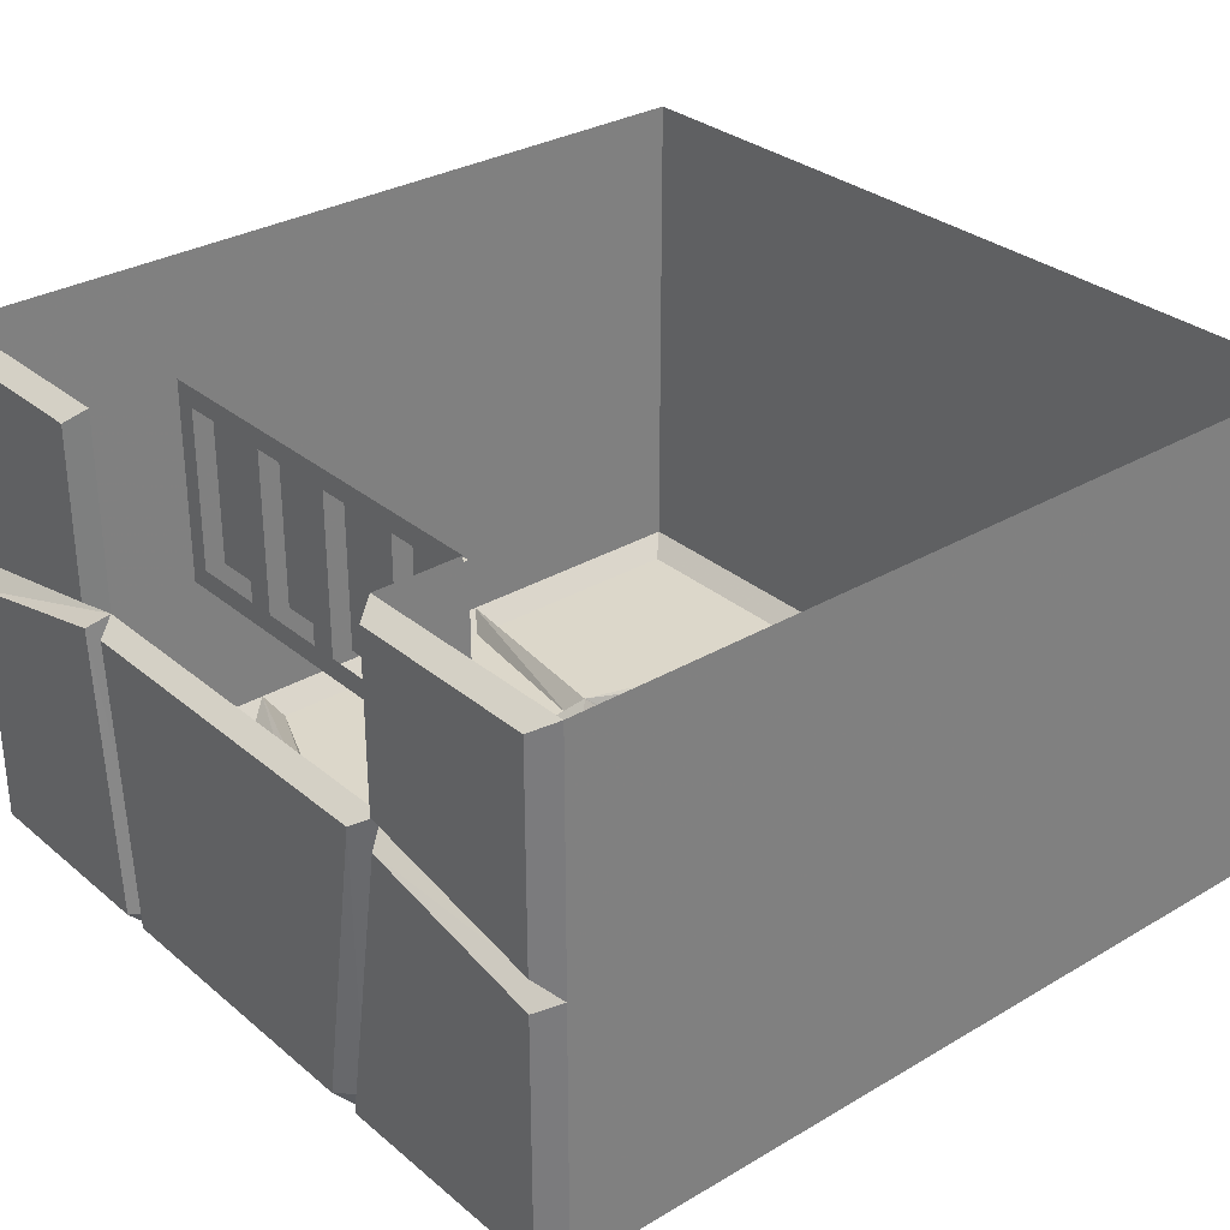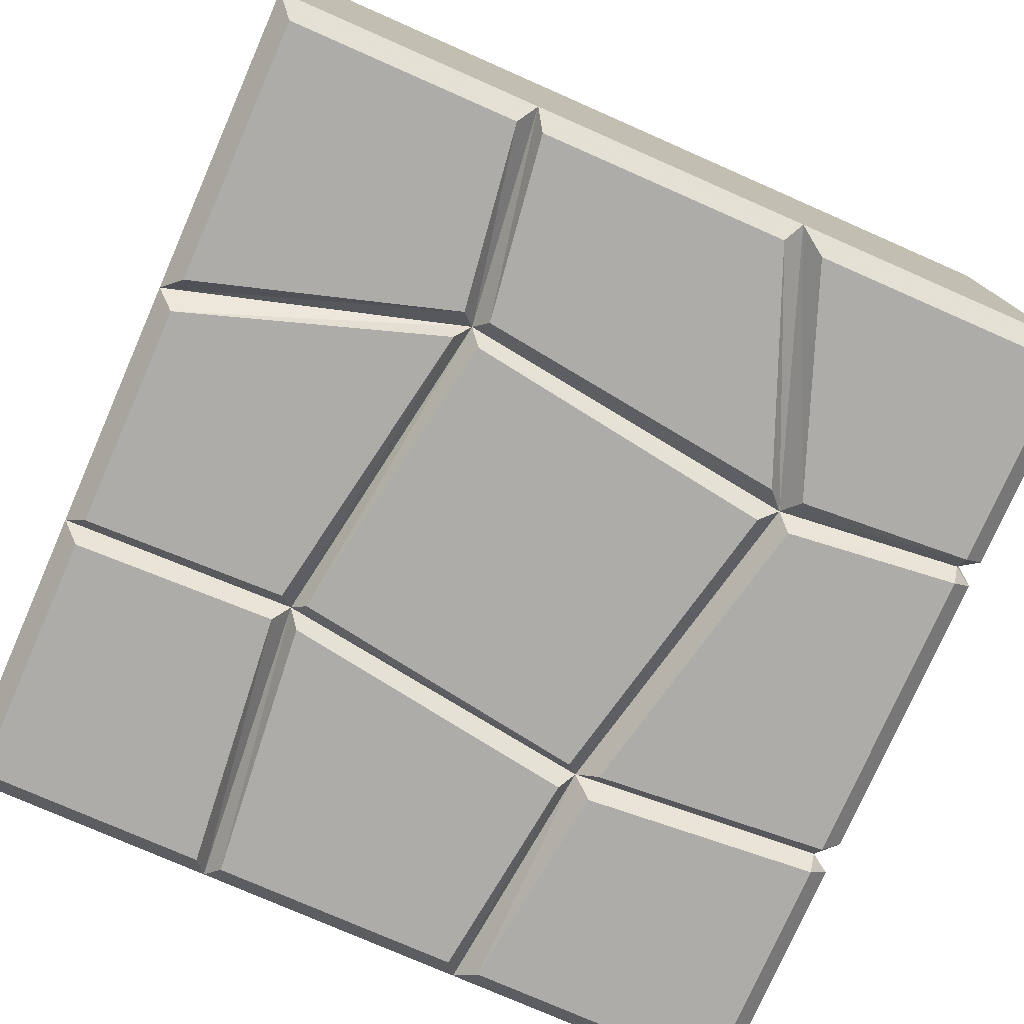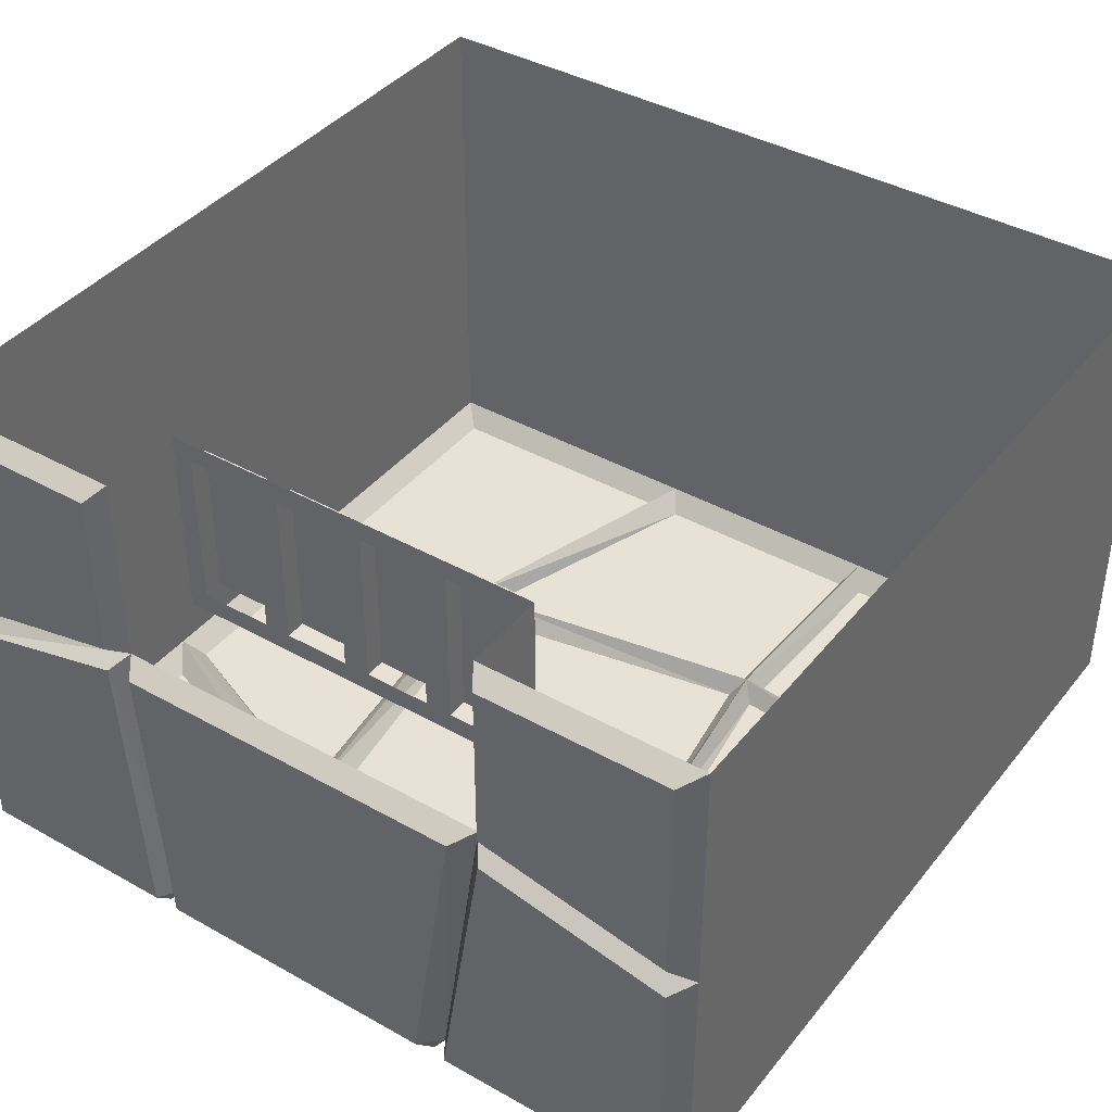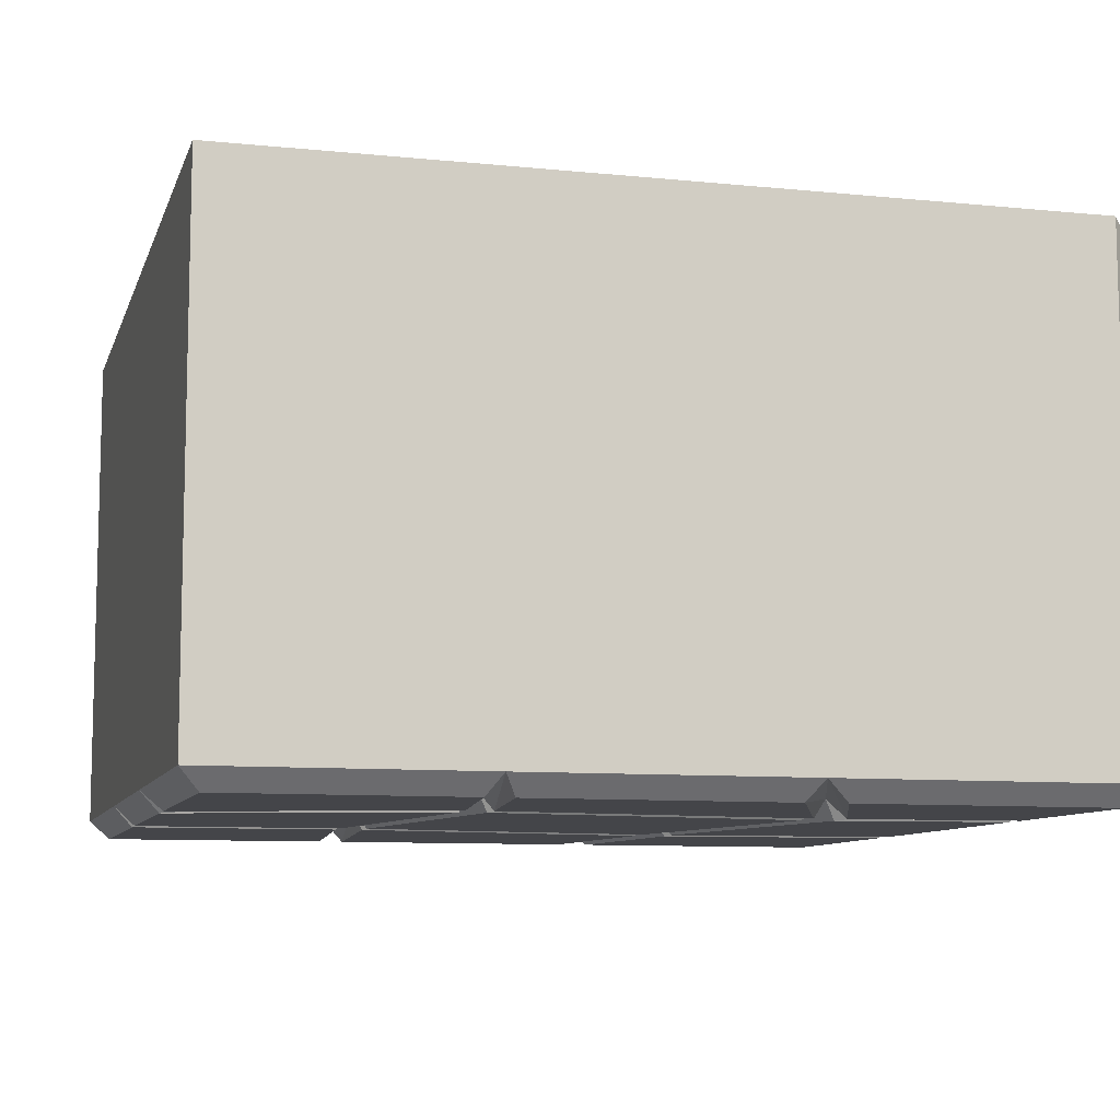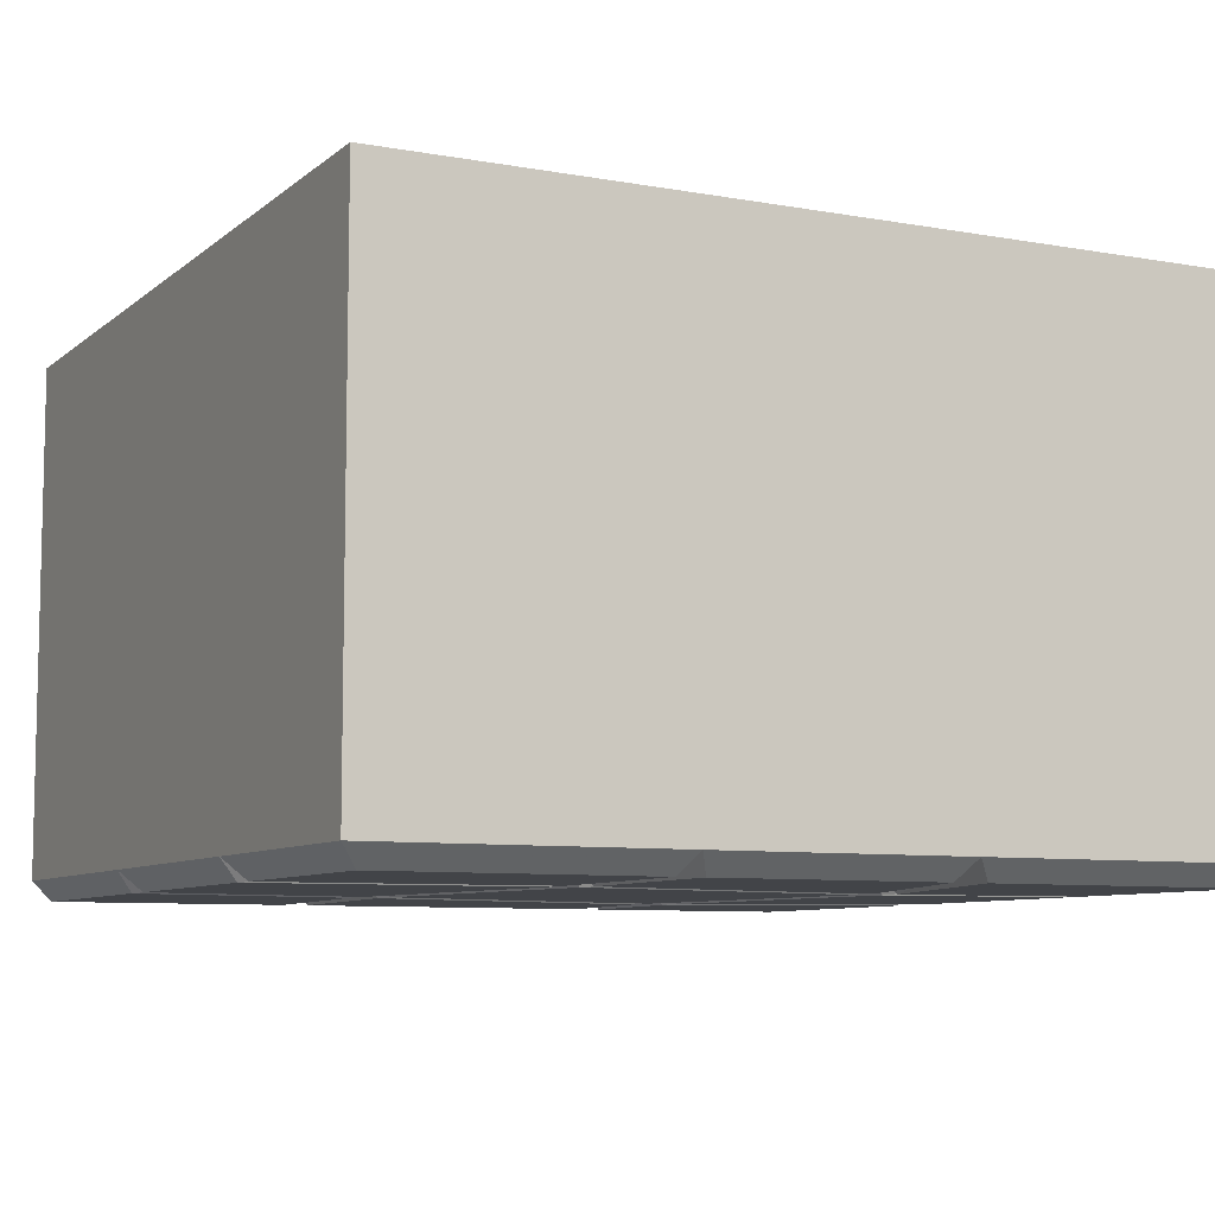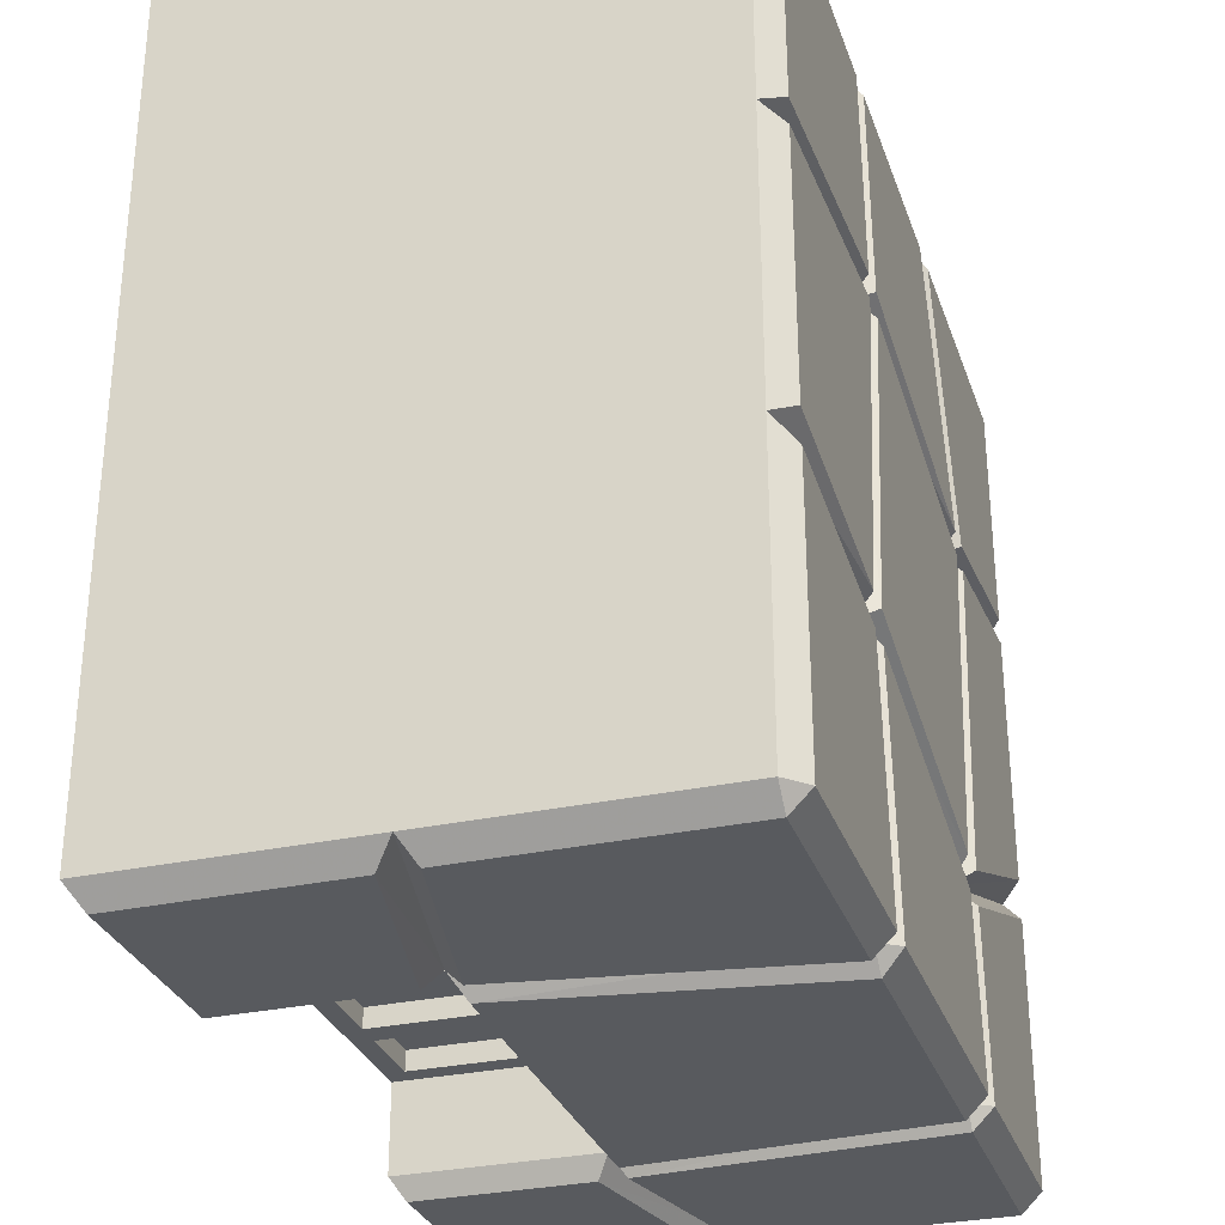
<metadata>
{"format":"obj","ext":"obj","renderer":"f3d","projection":"perspective","resolution":1024,"background":"white","views":[{"elev":30.8,"azim":-130.2,"up":"+Y"},{"elev":-76.9,"azim":66.3,"up":"+Y"},{"elev":40.1,"azim":-145.3,"up":"+Y"},{"elev":-9.0,"azim":75.0,"up":"+Y"},{"elev":-7.9,"azim":-26.7,"up":"+Y"},{"elev":-30.5,"azim":-72.5,"up":"+Z"}]}
</metadata>
<code>
v -0.1953 -0.6016 -0.5
v -0.4766 -0.6016 -0.5
v -0.4766 -0.3047 -0.5
v -0.25 -0.2578 -0.5
v -0.2344 -0.2344 -0.4766
v -0.1797 -0.6016 -0.4766
v -0.1953 -0.625 -0.4766
v -0.4766 -0.625 -0.4766
v -0.5 -0.6016 -0.4766
v -0.5 -0.2891 -0.4766
v -0.4766 -0.2656 -0.5
v -0.25 -0.2188 -0.5
v -0.2344 0 -0.4766
v -0.2344 0 -0.375
v -0.2344 -0.2344 -0.375
v -0.2109 -0.02344 -0.375
v -0.2109 -0.2109 -0.375
v -0.1094 -0.2344 -0.375
v -0.125 -0.2109 -0.375
v -0.09375 -0.2109 -0.375
v -0.01562 -0.2109 -0.375
v 0 -0.2344 -0.375
v 0.01562 -0.2109 -0.375
v 0.09375 -0.2109 -0.375
v 0.1094 -0.2344 -0.375
v 0.125 -0.2109 -0.375
v 0.2344 -0.2344 -0.375
v 0.2109 -0.2109 -0.375
v 0.2344 0 -0.375
v 0.2344 0 -0.4766
v 0.2344 -0.2344 -0.4766
v 0.25 -0.01562 -0.5
v 0.25 -0.2188 -0.5
v 0.5 -0.2891 -0.4766
v 0.4766 -0.3047 -0.5
v 0.25 -0.25 -0.5
v 0.2109 -0.6016 -0.4766
v 0.1953 -0.6016 -0.5
v 0.2188 -0.25 -0.5
v -0.2109 -0.25 -0.5
v -0.1562 -0.6016 -0.5
v -0.1641 -0.625 -0.4766
v -0.2031 -0.6016 -0.1719
v -0.2188 -0.625 -0.1953
v -0.4766 -0.625 -0.1641
v -0.5 -0.6016 -0.1406
v -0.5 0 0.5
v -0.5 0 -0.4766
v -0.4766 -0.01562 -0.5
v -0.25 -0.01562 -0.5
v 0.4766 -0.6016 -0.5
v 0.2266 -0.6016 -0.5
v 0.5 -0.6016 -0.4766
v 0.4766 -0.625 -0.4766
v 0.2266 -0.625 -0.4766
v 0.4766 -0.2656 -0.5
v 0.4766 -0.01562 -0.5
v 0.5 0 -0.4766
v -0.1641 -0.625 0.2344
v -0.1719 -0.625 0.4766
v -0.4766 -0.625 0.4766
v -0.4766 -0.625 0.2031
v -0.5 -0.6016 0.1875
v -0.1484 -0.6016 0.2188
v -0.1562 -0.6016 0.5
v -0.5 -0.6016 0.5
v -0.4766 -0.625 -0.125
v -0.4766 -0.625 0.1719
v -0.1641 -0.625 0.2031
v -0.1875 -0.625 -0.1562
v -0.1328 -0.625 0.2031
v 0.2422 -0.6016 0.1562
v 0.2266 -0.625 0.1719
v -0.1328 -0.625 0.2344
v -0.1406 -0.625 0.4766
v 0.1406 -0.6016 0.5
v 0.5 0 0.5
v -0.2188 -0.625 -0.1562
v 0.1719 -0.625 -0.2734
v -0.1875 -0.625 -0.1953
v 0.1953 -0.625 -0.4766
v 0.1875 -0.6016 -0.2578
v 0.2266 -0.625 0.1406
v 0.1719 -0.625 -0.2344
v 0.125 -0.625 0.4766
v 0.2578 -0.625 0.1719
v 0.1641 -0.625 0.4766
v 0.5 -0.6016 0.5
v 0.5 -0.6016 0.1875
v 0.5 -0.6016 -0.1406
v 0.4766 -0.625 0.2031
v 0.4766 -0.625 0.4766
v 0.2578 -0.625 0.1406
v 0.4766 -0.625 0.1719
v 0.4766 -0.625 -0.125
v 0.2109 -0.625 -0.2734
v 0.4766 -0.625 -0.1719
v 0.2109 -0.625 -0.2344
v 0.2109 -0.02344 -0.375
v 0.1094 0 -0.375
v 0.125 -0.02344 -0.375
v 0.09375 -0.02344 -0.375
v 0.01562 -0.02344 -0.375
v 0 0 -0.375
v -0.01562 -0.02344 -0.375
v -0.09375 -0.02344 -0.375
v -0.1094 0 -0.375
v -0.125 -0.02344 -0.375
v -0.125 -0.02344 -0.3516
v -0.2109 -0.02344 -0.3516
v -0.2109 -0.2109 -0.3516
v -0.125 -0.2109 -0.3516
v -0.09375 -0.02344 -0.3516
v -0.09375 -0.2109 -0.3516
v -0.01562 -0.02344 -0.3516
v -0.01562 -0.2109 -0.3516
v 0.01562 -0.02344 -0.3516
v 0.01562 -0.2109 -0.3516
v 0.09375 -0.02344 -0.3516
v 0.09375 -0.2109 -0.3516
v 0.125 -0.02344 -0.3516
v 0.125 -0.2109 -0.3516
v 0.2109 -0.02344 -0.3516
v 0.2109 -0.2109 -0.3516
f 1 2 3
f 1 3 4
f 31 39 5
f 5 39 40
f 6 42 43
f 6 43 44
f 6 44 7
f 8 45 46
f 8 46 9
f 11 49 12
f 12 49 50
f 38 41 40
f 38 40 39
f 51 52 36
f 51 36 35
f 56 33 32
f 56 32 57
f 59 62 63
f 59 63 64
f 59 64 60
f 60 64 65
f 60 65 61
f 61 65 66
f 61 66 62
f 62 66 63
f 63 46 67
f 63 67 68
f 63 68 64
f 64 68 69
f 64 69 43
f 64 43 70
f 64 70 71
f 64 71 72
f 64 72 73
f 64 73 74
f 64 74 65
f 65 74 75
f 65 75 76
f 69 78 43
f 43 78 46
f 43 46 45
f 43 45 44
f 79 81 37
f 79 37 82
f 79 82 80
f 80 82 43
f 80 43 42
f 83 84 82
f 83 82 72
f 83 72 71
f 75 85 76
f 76 85 72
f 76 72 86
f 76 86 87
f 76 87 88
f 87 92 88
f 88 92 89
f 89 92 91
f 89 91 72
f 89 72 93
f 89 93 94
f 89 94 90
f 90 94 95
f 90 95 82
f 90 82 96
f 90 96 97
f 90 97 53
f 53 97 54
f 55 96 82
f 55 82 37
f 95 98 82
f 82 98 72
f 72 98 93
f 78 67 46
f 91 86 72
f 84 70 43
f 84 43 82
f 85 73 72
f 1 4 5
f 1 5 6
f 2 9 3
f 3 9 10
f 3 10 4
f 4 10 5
f 5 10 11
f 5 11 12
f 5 12 13
f 5 13 14
f 5 14 15
f 27 29 30
f 27 30 31
f 31 30 32
f 31 32 33
f 31 33 34
f 31 34 35
f 31 35 36
f 31 36 37
f 31 37 38
f 31 38 39
f 5 40 6
f 6 40 41
f 9 46 47
f 9 47 10
f 10 47 48
f 10 48 49
f 10 49 11
f 12 50 13
f 13 50 48
f 48 50 49
f 51 35 34
f 51 34 53
f 52 37 36
f 56 57 58
f 56 58 34
f 56 34 33
f 63 66 47
f 63 47 46
f 65 76 77
f 65 77 47
f 65 47 66
f 76 88 77
f 77 88 89
f 77 89 90
f 77 90 53
f 77 53 34
f 77 34 58
f 57 32 30
f 57 30 58
f 1 6 7
f 1 7 2
f 2 7 8
f 2 8 9
f 6 41 42
f 51 53 54
f 51 54 52
f 52 54 55
f 52 55 37
f 81 42 41
f 81 41 38
f 81 38 37
f 15 14 16
f 15 16 17
f 15 17 18
f 18 17 19
f 18 19 20
f 18 20 21
f 18 21 22
f 22 21 23
f 22 23 24
f 22 24 25
f 25 24 26
f 25 26 27
f 27 26 28
f 27 28 29
f 29 28 99
f 29 99 100
f 100 99 101
f 100 101 102
f 100 102 103
f 100 103 104
f 104 103 105
f 104 105 106
f 104 106 107
f 107 106 108
f 107 108 14
f 14 108 16
f 19 108 20
f 20 108 106
f 21 105 23
f 23 105 103
f 24 102 26
f 26 102 101
f 7 44 8
f 8 44 45
f 59 60 61
f 59 61 62
f 69 68 67
f 69 67 78
f 79 80 42
f 79 42 81
f 83 71 70
f 83 70 84
f 75 74 73
f 75 73 85
f 87 86 91
f 87 91 92
f 54 97 55
f 55 97 96
f 94 93 98
f 94 98 95
f 16 108 109
f 16 109 110
f 16 110 17
f 17 110 111
f 112 109 108
f 112 108 19
f 20 106 113
f 20 113 114
f 116 115 105
f 116 105 21
f 23 103 117
f 23 117 118
f 120 119 102
f 120 102 24
f 26 101 121
f 26 121 122
f 124 123 99
f 124 99 28
f 101 99 123
f 101 123 121
f 103 102 119
f 103 119 117
f 106 105 115
f 106 115 113
f 111 110 109
f 111 109 112
f 114 113 115
f 114 115 116
f 118 117 119
f 118 119 120
f 122 121 123
f 122 123 124

</code>
